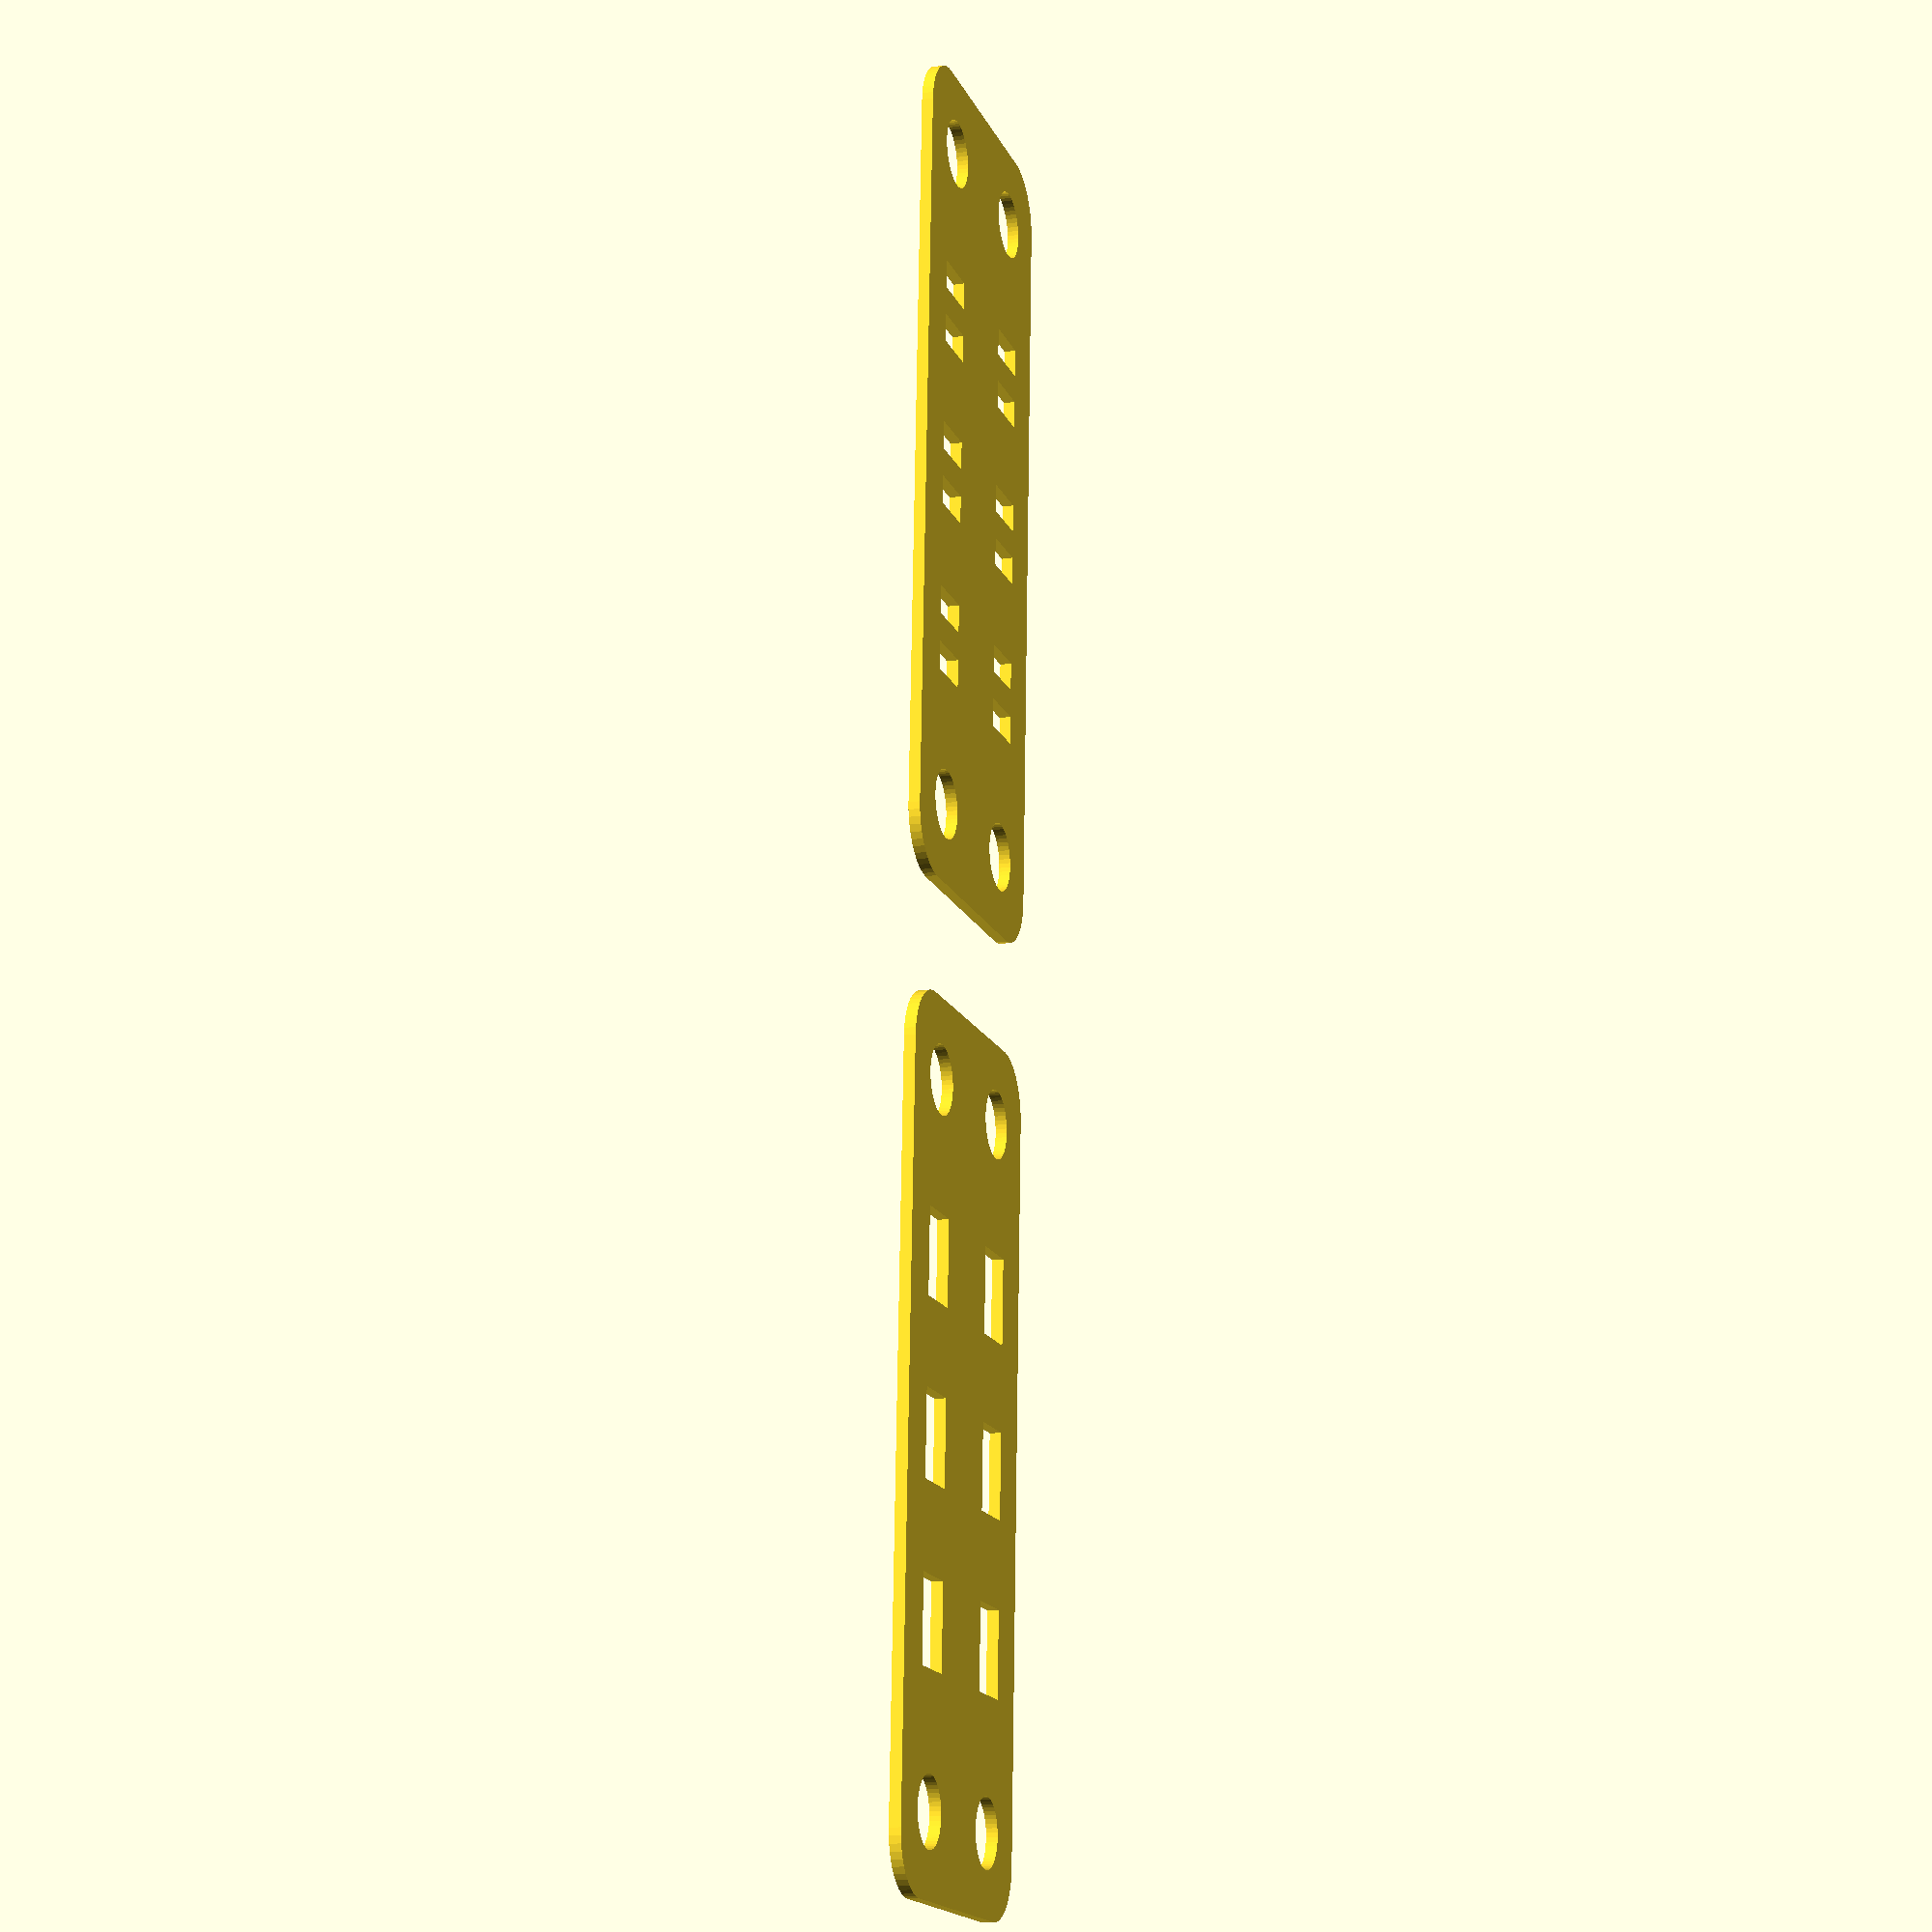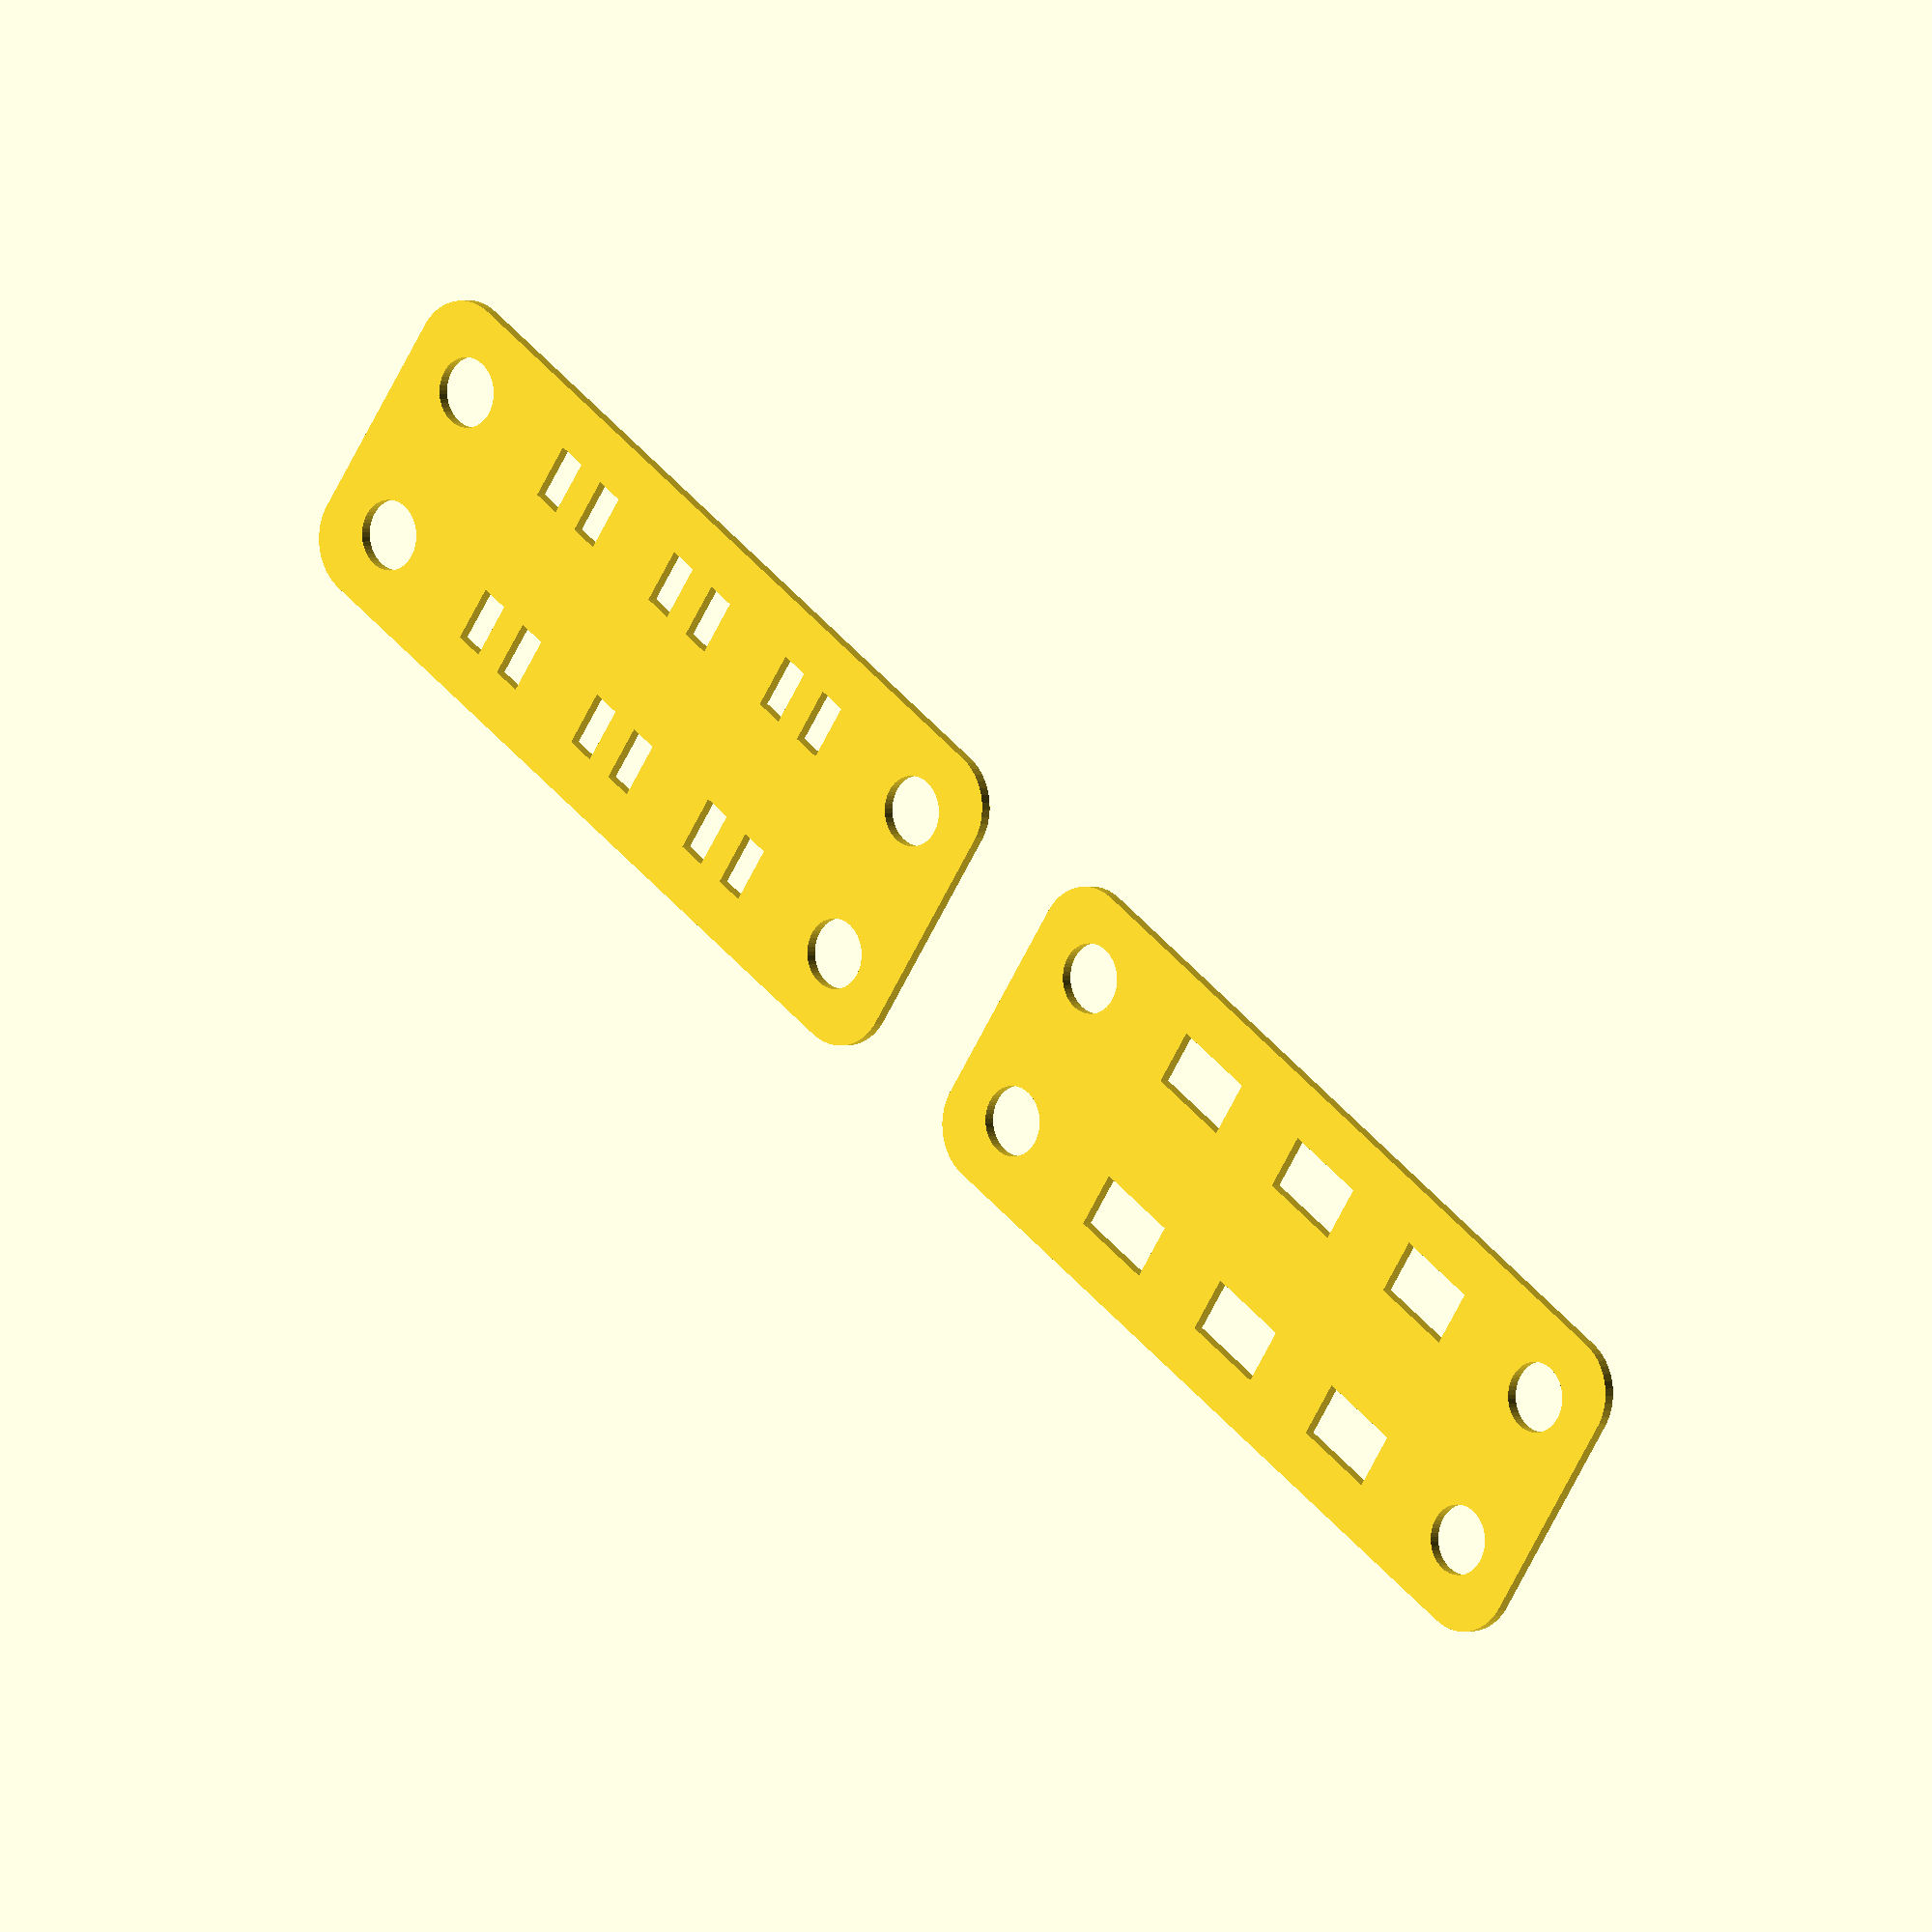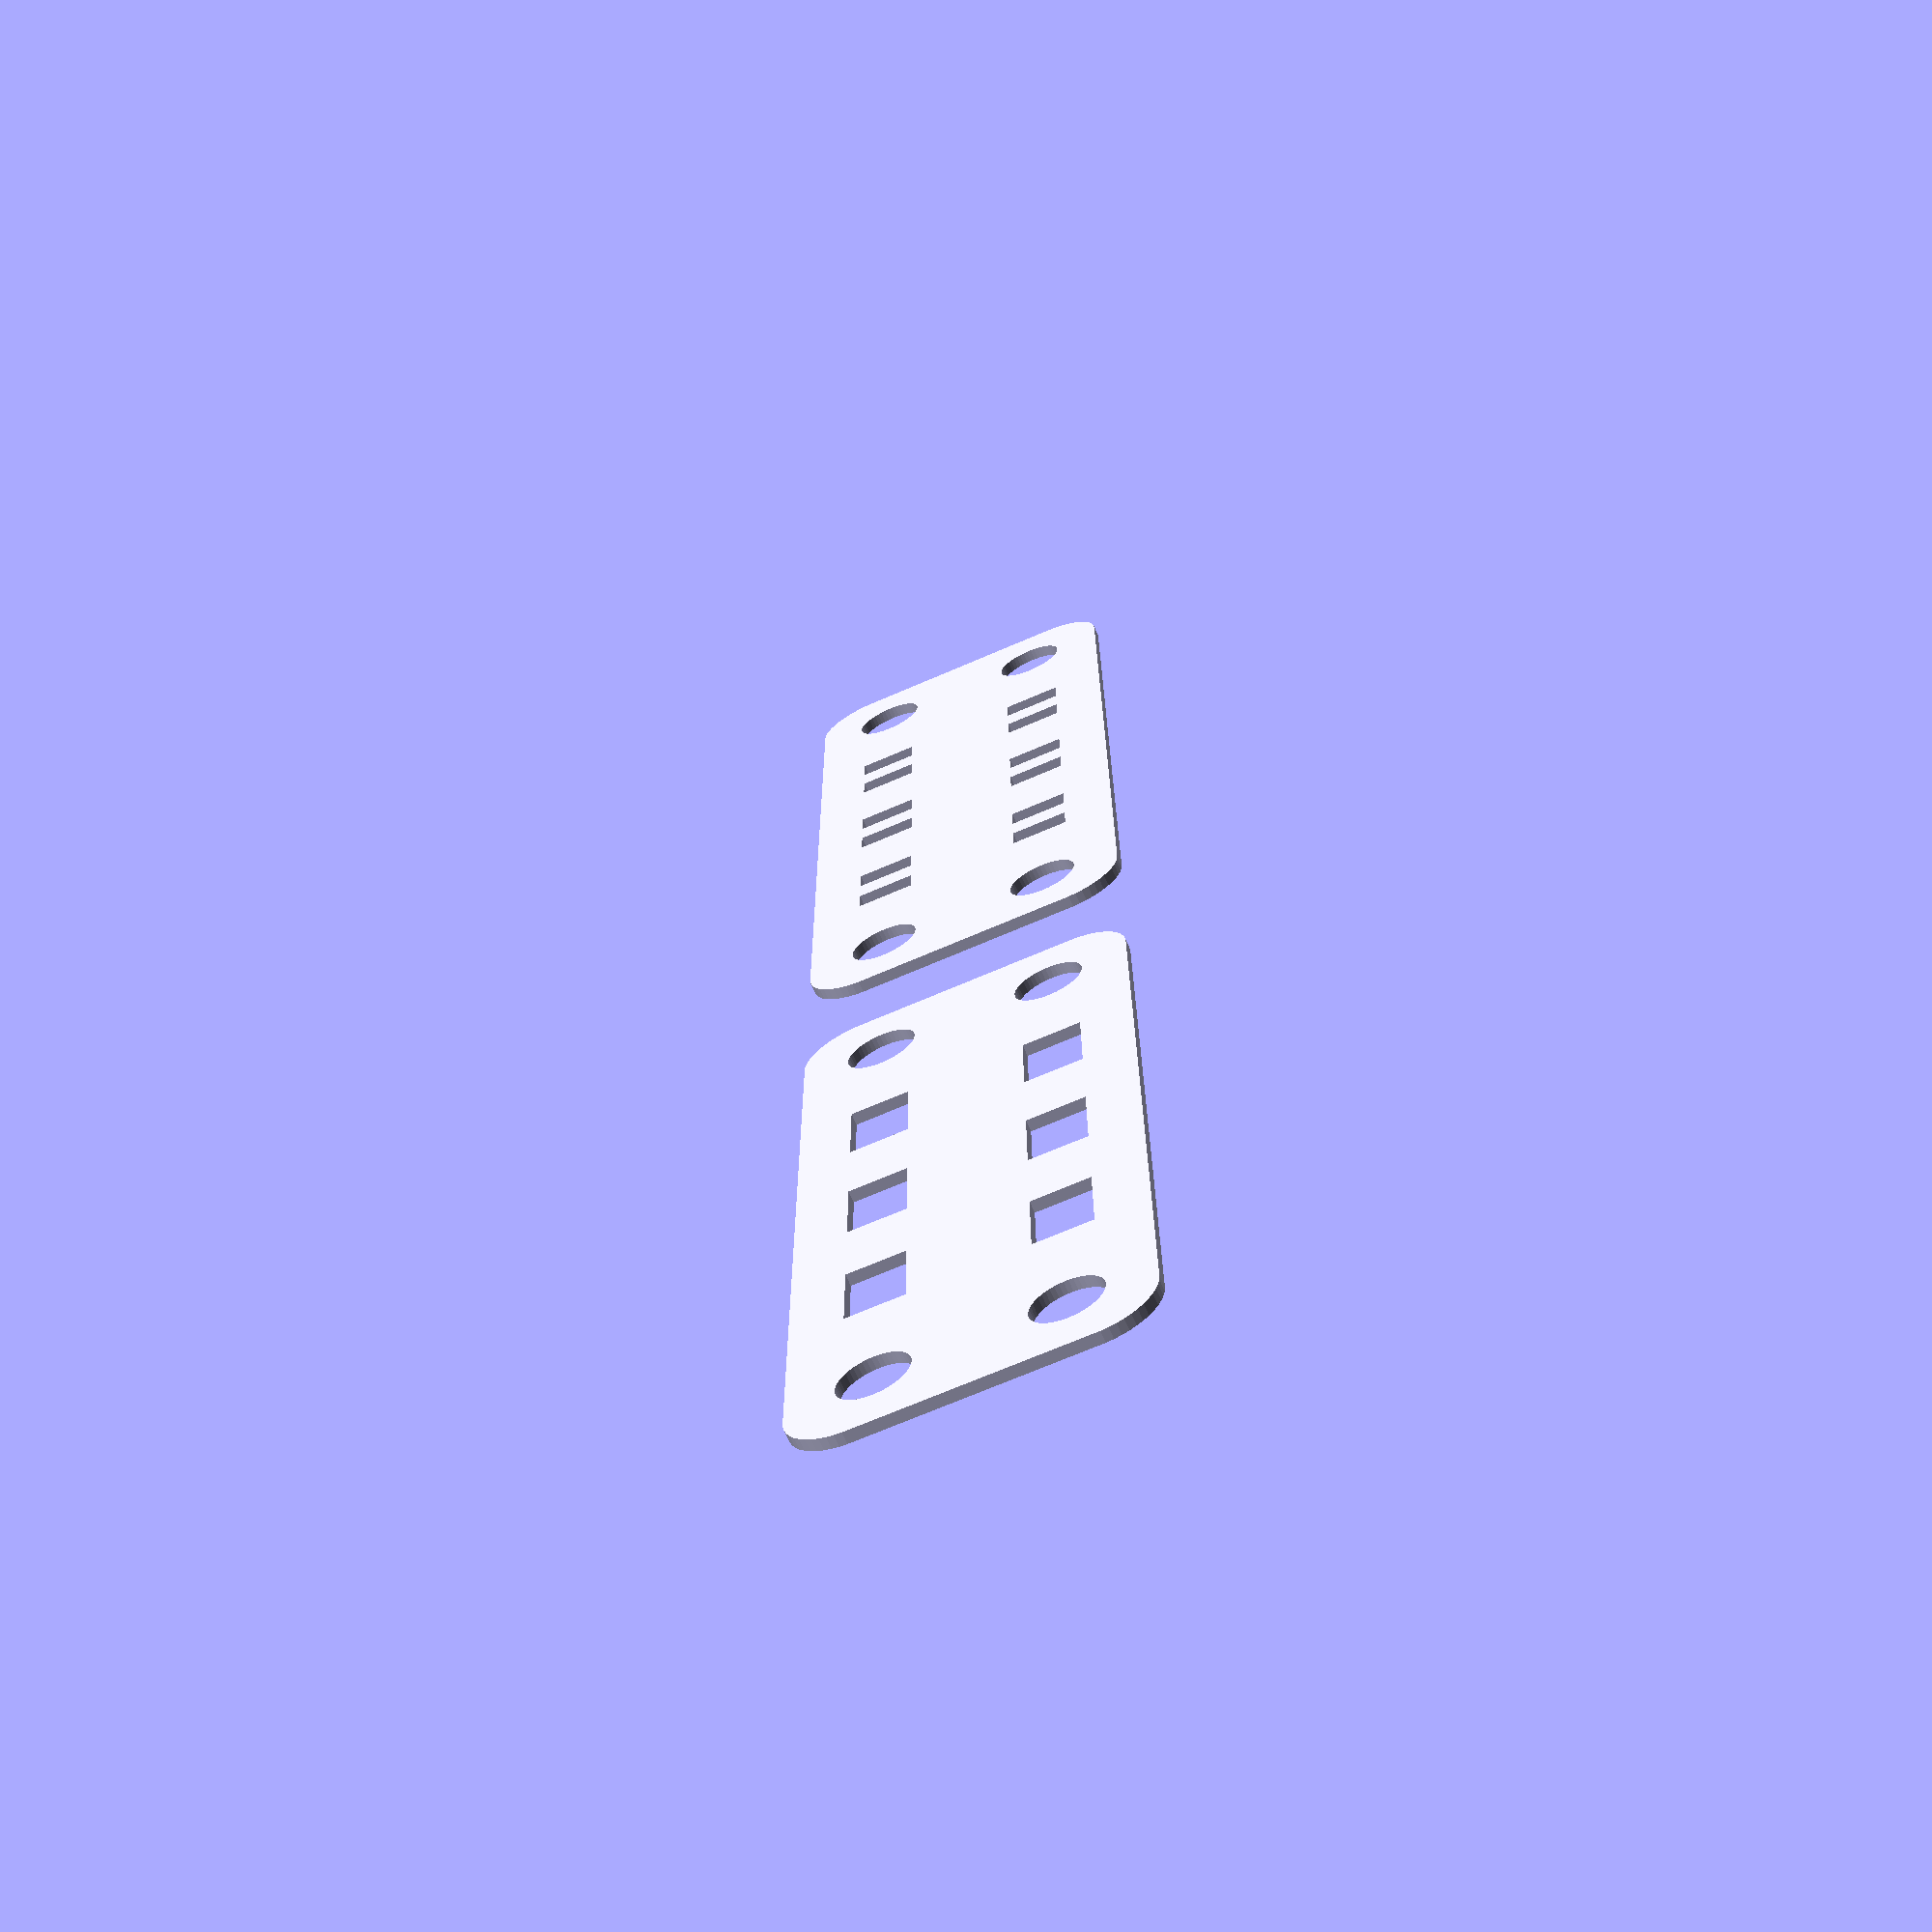
<openscad>
$fn = 50;


union() {
	translate(v = [0, 0, 0]) {
		projection() {
			intersection() {
				translate(v = [-500, -500, -1.5000000000]) {
					cube(size = [1000, 1000, 0.1000000000]);
				}
				difference() {
					union() {
						translate(v = [0, 0, -3.0000000000]) {
							rotate(a = [0, 0, 0]) {
								hull() {
									translate(v = [-9.5000000000, 32.0000000000, 0]) {
										rotate(a = [0, 0, 0]) {
											translate(v = [0, 0, 0]) {
												rotate(a = [0, 0, 0]) {
													cylinder(h = 6, r = 5);
												}
											}
										}
									}
									translate(v = [9.5000000000, 32.0000000000, 0]) {
										rotate(a = [0, 0, 0]) {
											translate(v = [0, 0, 0]) {
												rotate(a = [0, 0, 0]) {
													cylinder(h = 6, r = 5);
												}
											}
										}
									}
									translate(v = [-9.5000000000, -32.0000000000, 0]) {
										rotate(a = [0, 0, 0]) {
											translate(v = [0, 0, 0]) {
												rotate(a = [0, 0, 0]) {
													cylinder(h = 6, r = 5);
												}
											}
										}
									}
									translate(v = [9.5000000000, -32.0000000000, 0]) {
										rotate(a = [0, 0, 0]) {
											translate(v = [0, 0, 0]) {
												rotate(a = [0, 0, 0]) {
													cylinder(h = 6, r = 5);
												}
											}
										}
									}
								}
							}
						}
					}
					union() {
						translate(v = [-7.5000000000, 30.0000000000, -125.0000000000]) {
							rotate(a = [0, 0, 0]) {
								cylinder(h = 250, r = 3.0000000000);
							}
						}
						translate(v = [7.5000000000, 30.0000000000, -125.0000000000]) {
							rotate(a = [0, 0, 0]) {
								cylinder(h = 250, r = 3.0000000000);
							}
						}
						translate(v = [-7.5000000000, -30.0000000000, -125.0000000000]) {
							rotate(a = [0, 0, 0]) {
								cylinder(h = 250, r = 3.0000000000);
							}
						}
						translate(v = [7.5000000000, -30.0000000000, -125.0000000000]) {
							rotate(a = [0, 0, 0]) {
								cylinder(h = 250, r = 3.0000000000);
							}
						}
						translate(v = [-10.0000000000, -18.7500000000, -50]) {
							rotate(a = [0, 0, 0]) {
								cube(size = [5, 2.5000000000, 100]);
							}
						}
						translate(v = [-10.0000000000, -13.7500000000, -50]) {
							rotate(a = [0, 0, 0]) {
								cube(size = [5, 2.5000000000, 100]);
							}
						}
						translate(v = [-10.0000000000, -18.7500000000, 0]) {
							rotate(a = [0, 0, 0]) {
								cube(size = [5, 7.5000000000, 3]);
							}
						}
						translate(v = [5.0000000000, -18.7500000000, -50]) {
							rotate(a = [0, 0, 0]) {
								cube(size = [5, 2.5000000000, 100]);
							}
						}
						translate(v = [5.0000000000, -13.7500000000, -50]) {
							rotate(a = [0, 0, 0]) {
								cube(size = [5, 2.5000000000, 100]);
							}
						}
						translate(v = [5.0000000000, -18.7500000000, 0]) {
							rotate(a = [0, 0, 0]) {
								cube(size = [5, 7.5000000000, 3]);
							}
						}
						translate(v = [-10.0000000000, -3.7500000000, -50]) {
							rotate(a = [0, 0, 0]) {
								cube(size = [5, 2.5000000000, 100]);
							}
						}
						translate(v = [-10.0000000000, 1.2500000000, -50]) {
							rotate(a = [0, 0, 0]) {
								cube(size = [5, 2.5000000000, 100]);
							}
						}
						translate(v = [-10.0000000000, -3.7500000000, 0]) {
							rotate(a = [0, 0, 0]) {
								cube(size = [5, 7.5000000000, 3]);
							}
						}
						translate(v = [5.0000000000, -3.7500000000, -50]) {
							rotate(a = [0, 0, 0]) {
								cube(size = [5, 2.5000000000, 100]);
							}
						}
						translate(v = [5.0000000000, 1.2500000000, -50]) {
							rotate(a = [0, 0, 0]) {
								cube(size = [5, 2.5000000000, 100]);
							}
						}
						translate(v = [5.0000000000, -3.7500000000, 0]) {
							rotate(a = [0, 0, 0]) {
								cube(size = [5, 7.5000000000, 3]);
							}
						}
						translate(v = [-10.0000000000, 11.2500000000, -50]) {
							rotate(a = [0, 0, 0]) {
								cube(size = [5, 2.5000000000, 100]);
							}
						}
						translate(v = [-10.0000000000, 16.2500000000, -50]) {
							rotate(a = [0, 0, 0]) {
								cube(size = [5, 2.5000000000, 100]);
							}
						}
						translate(v = [-10.0000000000, 11.2500000000, 0]) {
							rotate(a = [0, 0, 0]) {
								cube(size = [5, 7.5000000000, 3]);
							}
						}
						translate(v = [5.0000000000, 11.2500000000, -50]) {
							rotate(a = [0, 0, 0]) {
								cube(size = [5, 2.5000000000, 100]);
							}
						}
						translate(v = [5.0000000000, 16.2500000000, -50]) {
							rotate(a = [0, 0, 0]) {
								cube(size = [5, 2.5000000000, 100]);
							}
						}
						translate(v = [5.0000000000, 11.2500000000, 0]) {
							rotate(a = [0, 0, 0]) {
								cube(size = [5, 7.5000000000, 3]);
							}
						}
					}
				}
			}
		}
	}
	translate(v = [0, 84, 0]) {
		projection() {
			intersection() {
				translate(v = [-500, -500, 1.5000000000]) {
					cube(size = [1000, 1000, 0.1000000000]);
				}
				difference() {
					union() {
						translate(v = [0, 0, -3.0000000000]) {
							rotate(a = [0, 0, 0]) {
								hull() {
									translate(v = [-9.5000000000, 32.0000000000, 0]) {
										rotate(a = [0, 0, 0]) {
											translate(v = [0, 0, 0]) {
												rotate(a = [0, 0, 0]) {
													cylinder(h = 6, r = 5);
												}
											}
										}
									}
									translate(v = [9.5000000000, 32.0000000000, 0]) {
										rotate(a = [0, 0, 0]) {
											translate(v = [0, 0, 0]) {
												rotate(a = [0, 0, 0]) {
													cylinder(h = 6, r = 5);
												}
											}
										}
									}
									translate(v = [-9.5000000000, -32.0000000000, 0]) {
										rotate(a = [0, 0, 0]) {
											translate(v = [0, 0, 0]) {
												rotate(a = [0, 0, 0]) {
													cylinder(h = 6, r = 5);
												}
											}
										}
									}
									translate(v = [9.5000000000, -32.0000000000, 0]) {
										rotate(a = [0, 0, 0]) {
											translate(v = [0, 0, 0]) {
												rotate(a = [0, 0, 0]) {
													cylinder(h = 6, r = 5);
												}
											}
										}
									}
								}
							}
						}
					}
					union() {
						translate(v = [-7.5000000000, 30.0000000000, -125.0000000000]) {
							rotate(a = [0, 0, 0]) {
								cylinder(h = 250, r = 3.0000000000);
							}
						}
						translate(v = [7.5000000000, 30.0000000000, -125.0000000000]) {
							rotate(a = [0, 0, 0]) {
								cylinder(h = 250, r = 3.0000000000);
							}
						}
						translate(v = [-7.5000000000, -30.0000000000, -125.0000000000]) {
							rotate(a = [0, 0, 0]) {
								cylinder(h = 250, r = 3.0000000000);
							}
						}
						translate(v = [7.5000000000, -30.0000000000, -125.0000000000]) {
							rotate(a = [0, 0, 0]) {
								cylinder(h = 250, r = 3.0000000000);
							}
						}
						translate(v = [-10.0000000000, -18.7500000000, -50]) {
							rotate(a = [0, 0, 0]) {
								cube(size = [5, 2.5000000000, 100]);
							}
						}
						translate(v = [-10.0000000000, -13.7500000000, -50]) {
							rotate(a = [0, 0, 0]) {
								cube(size = [5, 2.5000000000, 100]);
							}
						}
						translate(v = [-10.0000000000, -18.7500000000, 0]) {
							rotate(a = [0, 0, 0]) {
								cube(size = [5, 7.5000000000, 3]);
							}
						}
						translate(v = [5.0000000000, -18.7500000000, -50]) {
							rotate(a = [0, 0, 0]) {
								cube(size = [5, 2.5000000000, 100]);
							}
						}
						translate(v = [5.0000000000, -13.7500000000, -50]) {
							rotate(a = [0, 0, 0]) {
								cube(size = [5, 2.5000000000, 100]);
							}
						}
						translate(v = [5.0000000000, -18.7500000000, 0]) {
							rotate(a = [0, 0, 0]) {
								cube(size = [5, 7.5000000000, 3]);
							}
						}
						translate(v = [-10.0000000000, -3.7500000000, -50]) {
							rotate(a = [0, 0, 0]) {
								cube(size = [5, 2.5000000000, 100]);
							}
						}
						translate(v = [-10.0000000000, 1.2500000000, -50]) {
							rotate(a = [0, 0, 0]) {
								cube(size = [5, 2.5000000000, 100]);
							}
						}
						translate(v = [-10.0000000000, -3.7500000000, 0]) {
							rotate(a = [0, 0, 0]) {
								cube(size = [5, 7.5000000000, 3]);
							}
						}
						translate(v = [5.0000000000, -3.7500000000, -50]) {
							rotate(a = [0, 0, 0]) {
								cube(size = [5, 2.5000000000, 100]);
							}
						}
						translate(v = [5.0000000000, 1.2500000000, -50]) {
							rotate(a = [0, 0, 0]) {
								cube(size = [5, 2.5000000000, 100]);
							}
						}
						translate(v = [5.0000000000, -3.7500000000, 0]) {
							rotate(a = [0, 0, 0]) {
								cube(size = [5, 7.5000000000, 3]);
							}
						}
						translate(v = [-10.0000000000, 11.2500000000, -50]) {
							rotate(a = [0, 0, 0]) {
								cube(size = [5, 2.5000000000, 100]);
							}
						}
						translate(v = [-10.0000000000, 16.2500000000, -50]) {
							rotate(a = [0, 0, 0]) {
								cube(size = [5, 2.5000000000, 100]);
							}
						}
						translate(v = [-10.0000000000, 11.2500000000, 0]) {
							rotate(a = [0, 0, 0]) {
								cube(size = [5, 7.5000000000, 3]);
							}
						}
						translate(v = [5.0000000000, 11.2500000000, -50]) {
							rotate(a = [0, 0, 0]) {
								cube(size = [5, 2.5000000000, 100]);
							}
						}
						translate(v = [5.0000000000, 16.2500000000, -50]) {
							rotate(a = [0, 0, 0]) {
								cube(size = [5, 2.5000000000, 100]);
							}
						}
						translate(v = [5.0000000000, 11.2500000000, 0]) {
							rotate(a = [0, 0, 0]) {
								cube(size = [5, 7.5000000000, 3]);
							}
						}
					}
				}
			}
		}
	}
}
</openscad>
<views>
elev=13.9 azim=182.8 roll=287.8 proj=p view=solid
elev=177.7 azim=55.2 roll=320.0 proj=o view=solid
elev=68.0 azim=179.6 roll=23.5 proj=p view=solid
</views>
